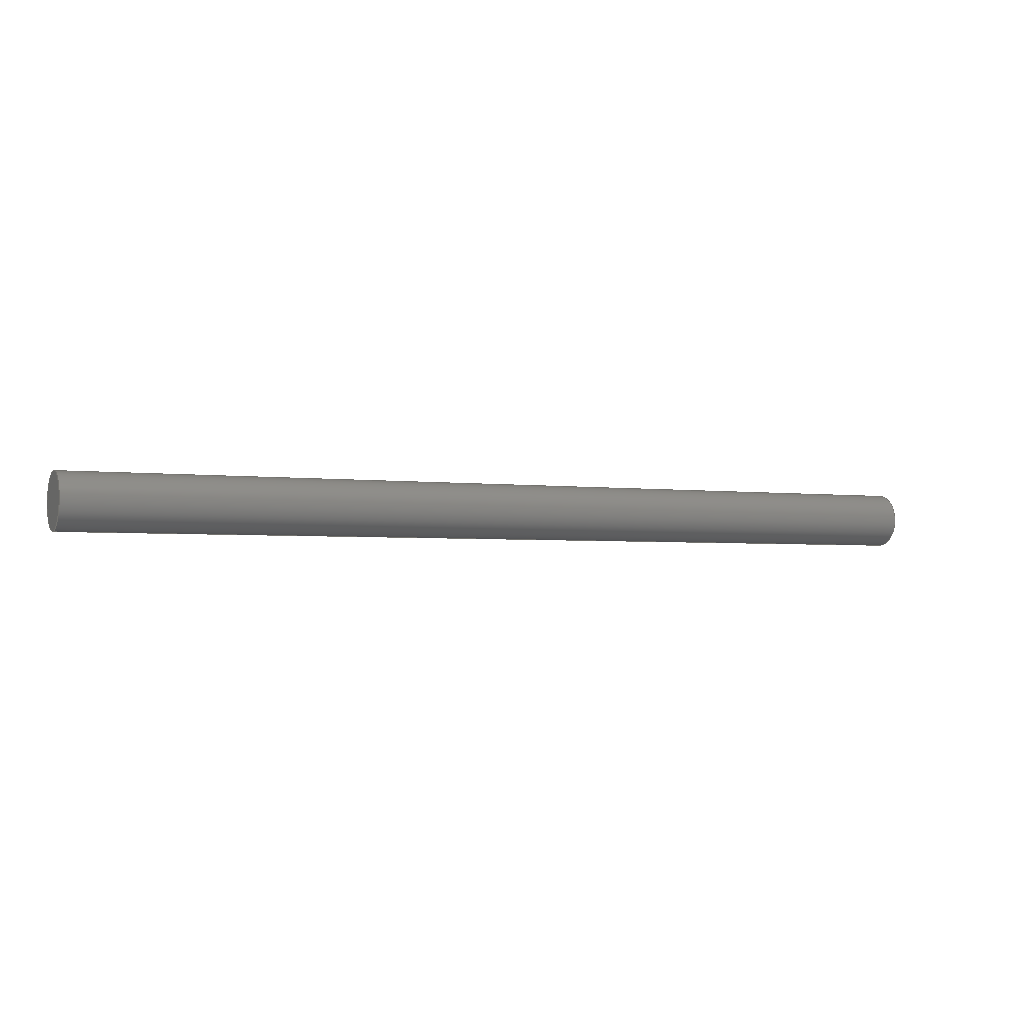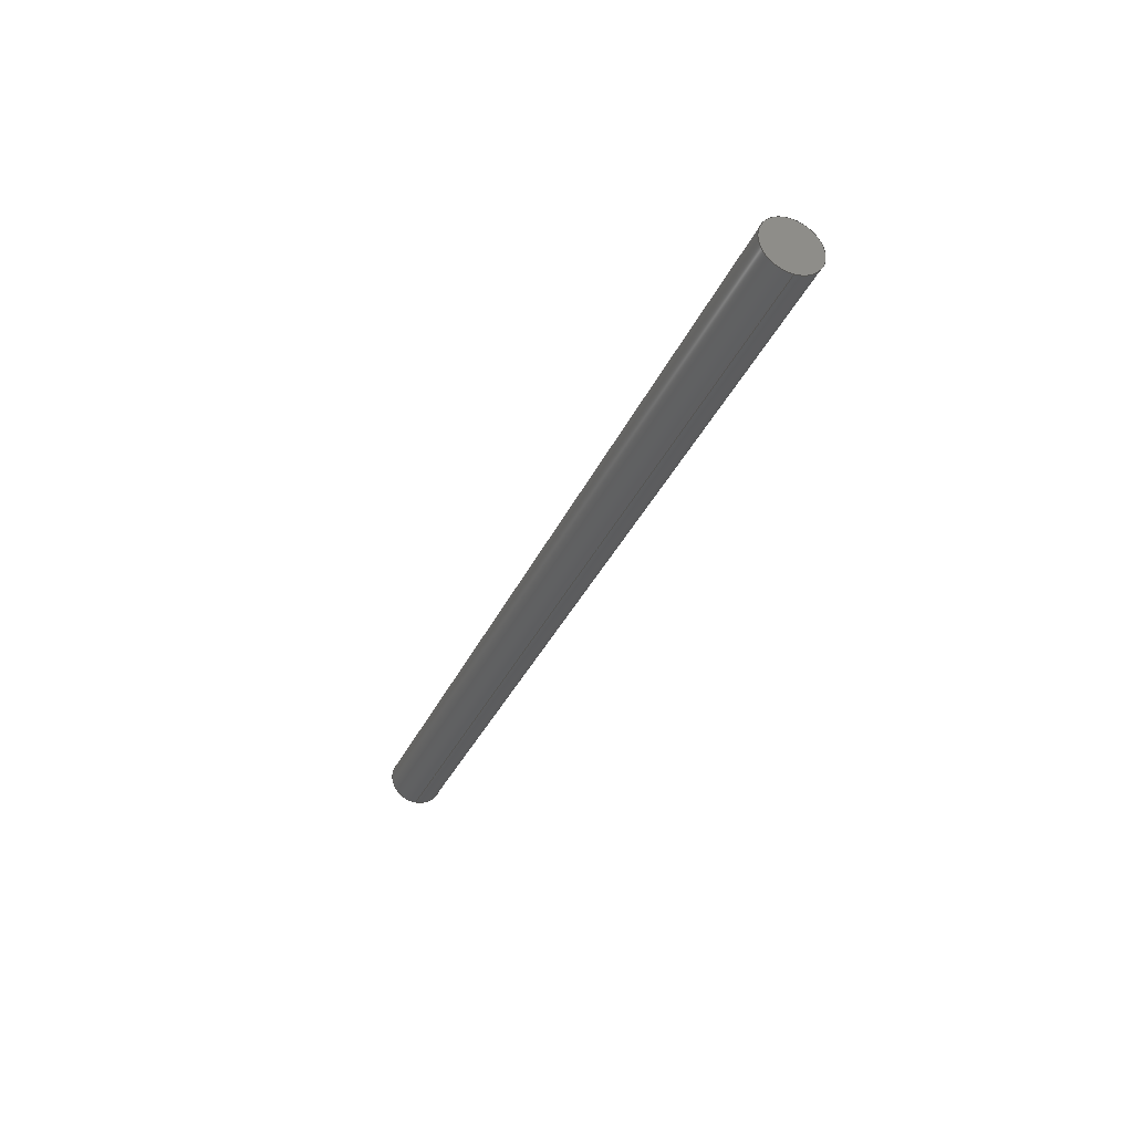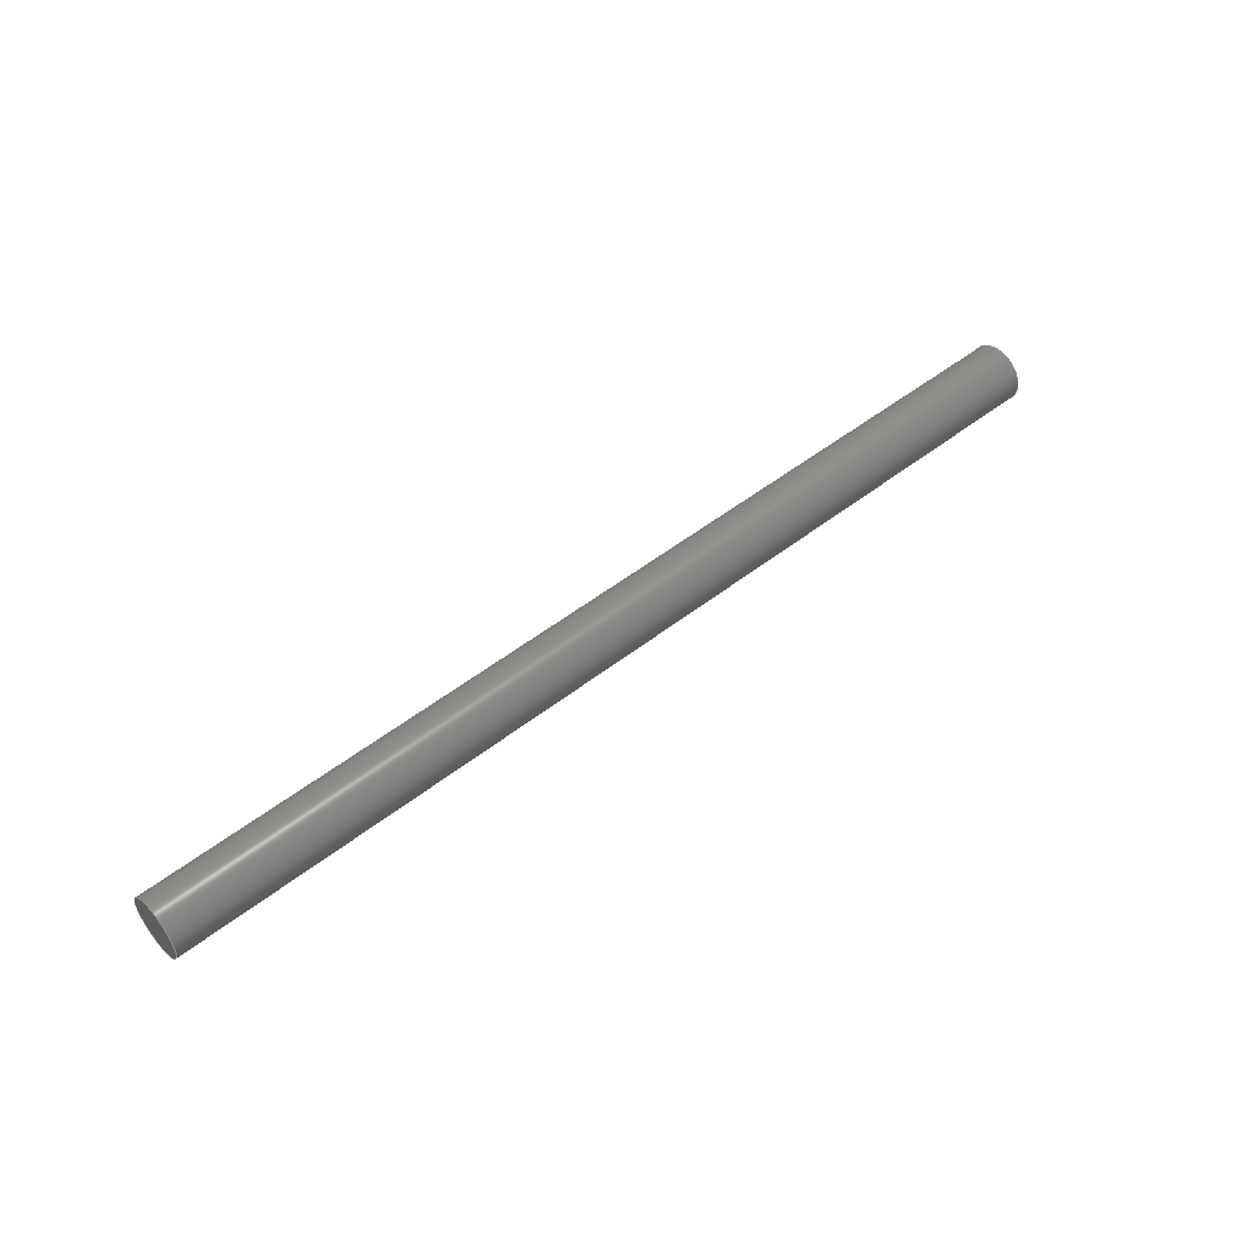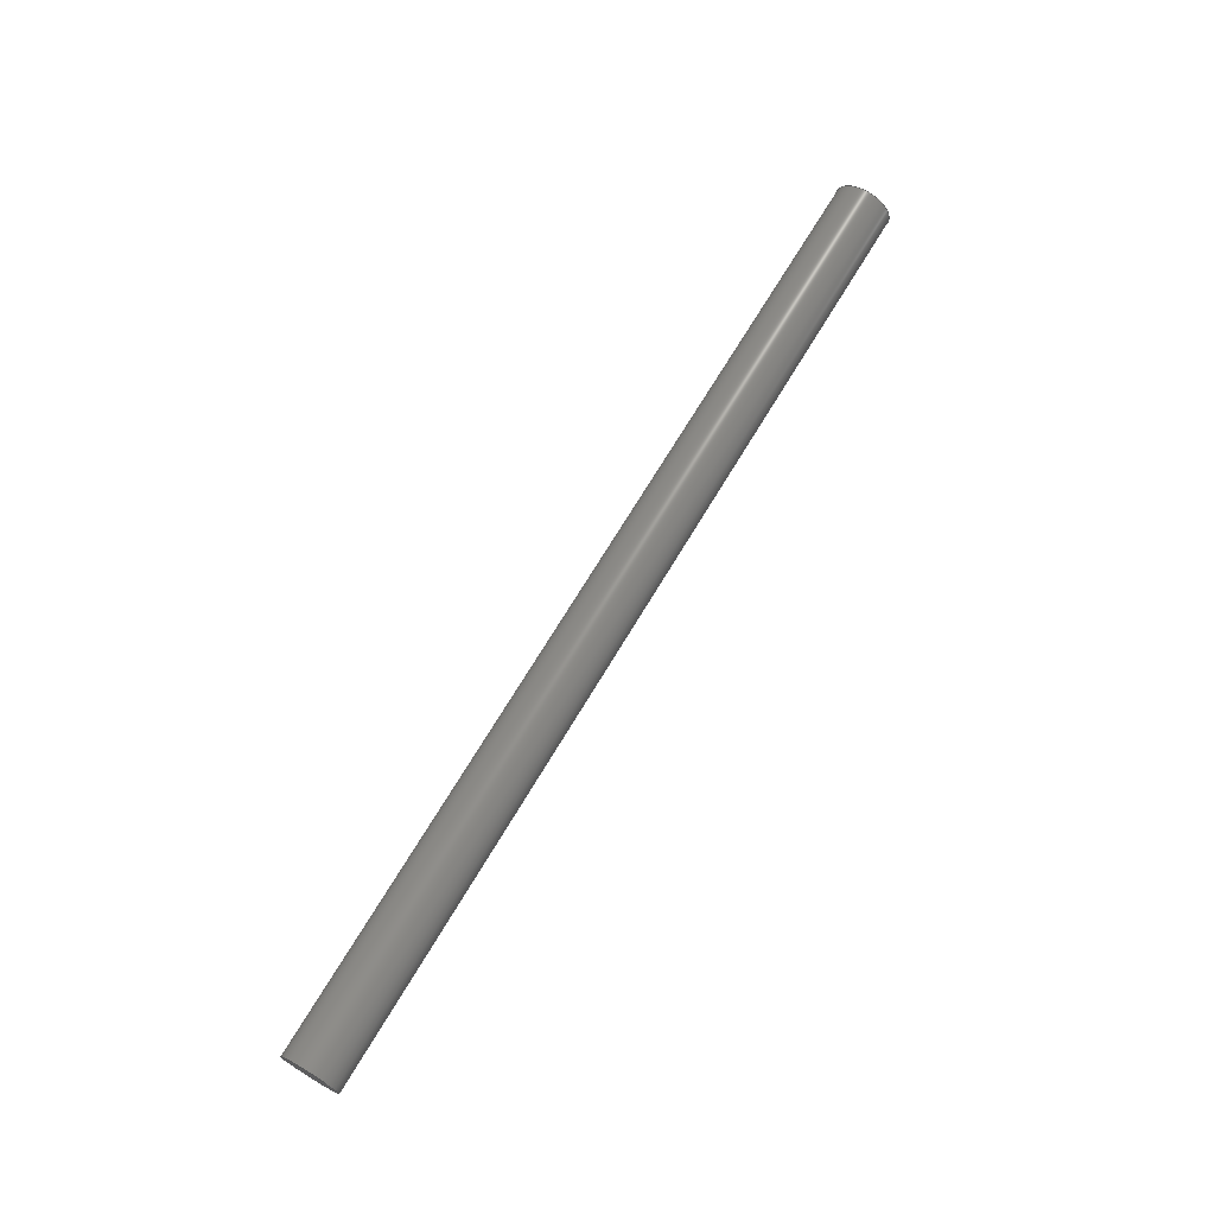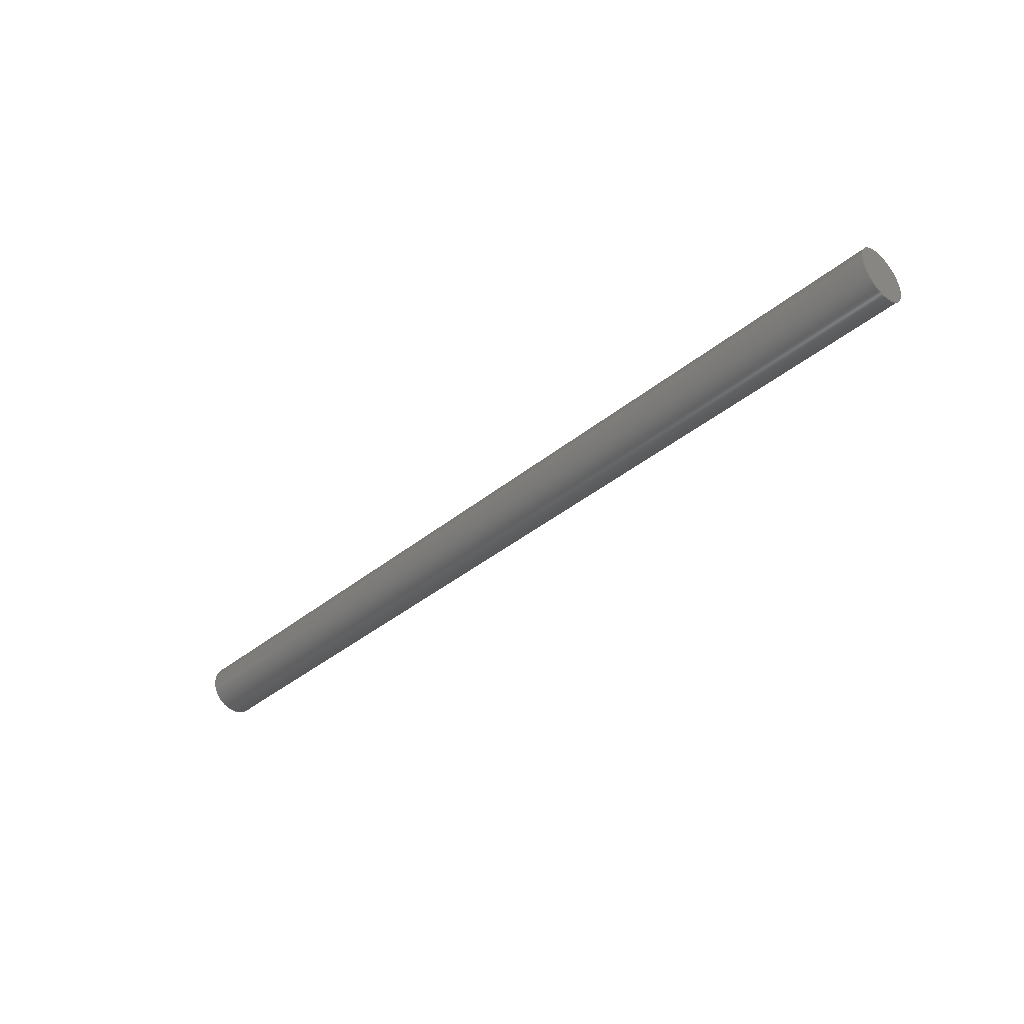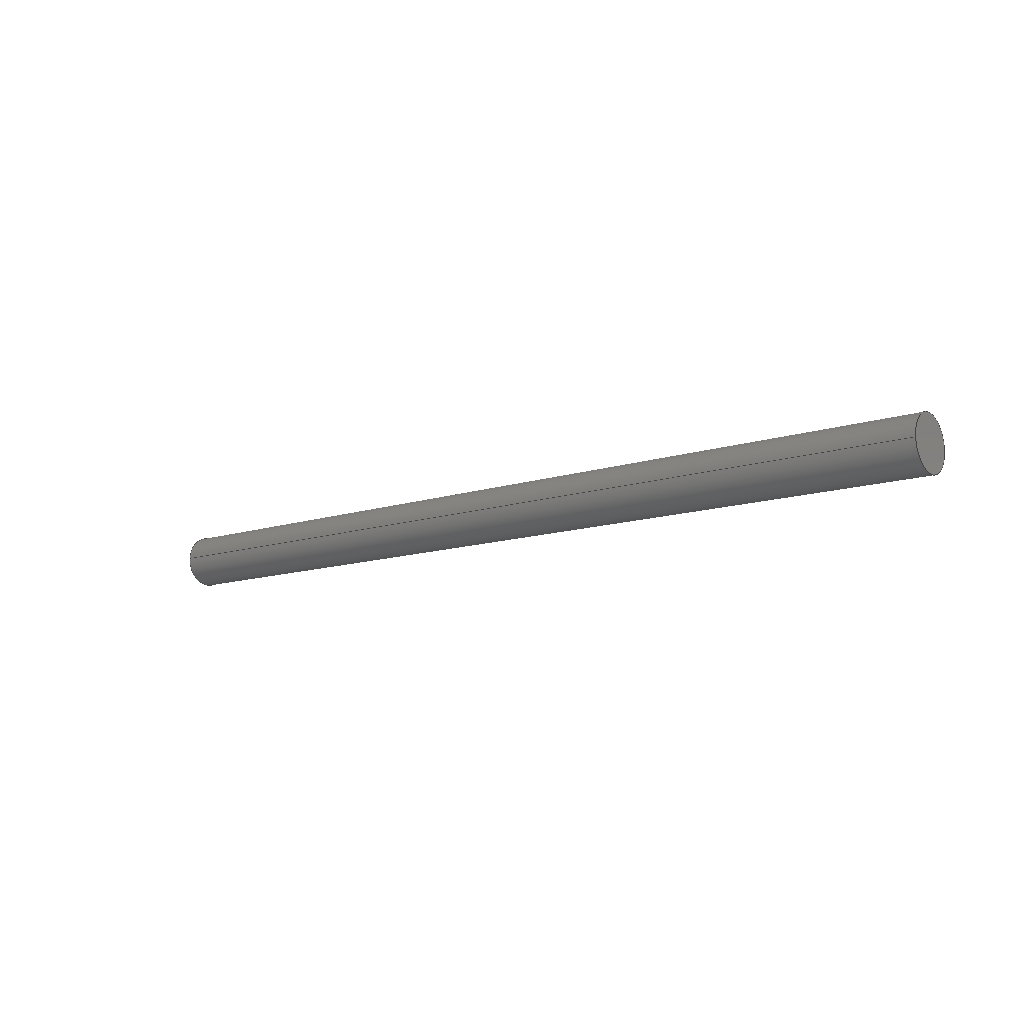
<metadata>
{"format":"step","ext":"step","renderer":"f3d","projection":"perspective","resolution":1024,"background":"white","views":[{"elev":-2.9,"azim":154.6,"up":"+Z"},{"elev":-33.3,"azim":68.9,"up":"+Z"},{"elev":50.3,"azim":-40.7,"up":"+Z"},{"elev":69.6,"azim":-59.2,"up":"+Y"},{"elev":-39.1,"azim":45.5,"up":"+Y"},{"elev":-11.8,"azim":-141.2,"up":"+Y"}]}
</metadata>
<code>
ISO-10303-21;
DATA;
#1 = CARTESIAN_POINT ( 'NONE',  ( 0, 0, 0 ) ) ;
#2 = DIRECTION ( 'NONE',  ( 1, 0, 0 ) ) ;
#3 = EDGE_CURVE ( 'NONE', #16, #112, #17, .T. ) ;
#4 = DIRECTION ( 'NONE',  ( 1, 0, 0 ) ) ;
#5 =( GEOMETRIC_REPRESENTATION_CONTEXT ( 3 ) GLOBAL_UNCERTAINTY_ASSIGNED_CONTEXT ( ( #97 ) ) GLOBAL_UNIT_ASSIGNED_CONTEXT ( ( #18, #52, #23 ) ) REPRESENTATION_CONTEXT ( 'NONE', 'WORKASPACE' ) );
#6 = PRODUCT_RELATED_PRODUCT_CATEGORY ( 'part', '', ( #109 ) ) ;
#7 = DIRECTION ( 'NONE',  ( 0, 0, 1 ) ) ;
#8 = PRODUCT_DEFINITION_CONTEXT ( 'detailed design', #60, 'design' ) ;
#9 = SURFACE_STYLE_USAGE ( .BOTH. , #50 ) ;
#10 = AXIS2_PLACEMENT_3D ( 'NONE', #42, #35, #94 ) ;
#11 = FILL_AREA_STYLE_COLOUR ( '', #111 ) ;
#12 = APPLICATION_CONTEXT ( 'automotive_design' ) ;
#13 = CARTESIAN_POINT ( 'NONE',  ( 1000, 0, 30 ) ) ;
#14 = AXIS2_PLACEMENT_3D ( 'NONE', #66, #57, #87 ) ;
#15 = FILL_AREA_STYLE ('',( #11 ) ) ;
#16 = VERTEX_POINT ( 'NONE', #47 ) ;
#17 = CIRCLE ( 'NONE', #122, 30 ) ;
#18 =( LENGTH_UNIT ( ) NAMED_UNIT ( * ) SI_UNIT ( .MILLI., .METRE. ) );
#19 =( NAMED_UNIT ( * ) PLANE_ANGLE_UNIT ( ) SI_UNIT ( $, .RADIAN. ) );
#20 = EDGE_LOOP ( 'NONE', ( #72, #88 ) ) ;
#21 = CARTESIAN_POINT ( 'NONE',  ( 1000, 0, 0 ) ) ;
#22 = CARTESIAN_POINT ( 'NONE',  ( 1000, 3.674e-15, -30 ) ) ;
#23 =( NAMED_UNIT ( * ) SI_UNIT ( $, .STERADIAN. ) SOLID_ANGLE_UNIT ( ) );
#24 = EDGE_LOOP ( 'NONE', ( #100, #55 ) ) ;
#25 = DIRECTION ( 'NONE',  ( 0, 0, -1 ) ) ;
#26 = ORIENTED_EDGE ( 'NONE', *, *, #3, .T. ) ;
#27 = DIRECTION ( 'NONE',  ( 0, 0, -1 ) ) ;
#28 = AXIS2_PLACEMENT_3D ( 'NONE', #49, #2, #68 ) ;
#29 = EDGE_CURVE ( 'NONE', #71, #16, #40, .T. ) ;
#30 = ORIENTED_EDGE ( 'NONE', *, *, #33, .F. ) ;
#31 = VECTOR ( 'NONE', #56, 1000 ) ;
#32 = PLANE ( 'NONE',  #14 ) ;
#33 = EDGE_CURVE ( 'NONE', #92, #112, #85, .T. ) ;
#34 = DIRECTION ( 'NONE',  ( 1, 0, 0 ) ) ;
#35 = DIRECTION ( 'NONE',  ( -1, -0, -0 ) ) ;
#36 = ADVANCED_BREP_SHAPE_REPRESENTATION ( 'Gen CAD 60D', ( #108, #117 ), #5 ) ;
#37 =( NAMED_UNIT ( * ) SI_UNIT ( $, .STERADIAN. ) SOLID_ANGLE_UNIT ( ) );
#38 = EDGE_LOOP ( 'NONE', ( #65, #51, #101, #104 ) ) ;
#39 = CARTESIAN_POINT ( 'NONE',  ( 0, 3.674e-15, -30 ) ) ;
#40 = LINE ( 'NONE', #13, #78 ) ;
#41 = MECHANICAL_DESIGN_GEOMETRIC_PRESENTATION_REPRESENTATION (  '', ( #120 ), #83 ) ;
#42 = CARTESIAN_POINT ( 'NONE',  ( 1000, 0, 0 ) ) ;
#43 = AXIS2_PLACEMENT_3D ( 'NONE', #67, #4, #25 ) ;
#44 = AXIS2_PLACEMENT_3D ( 'NONE', #21, #81, #124 ) ;
#45 = APPLICATION_PROTOCOL_DEFINITION ( 'draft international standard', 'automotive_design', 1998, #12 ) ;
#46 = CIRCLE ( 'NONE', #54, 30 ) ;
#47 = CARTESIAN_POINT ( 'NONE',  ( 0, 0, 30 ) ) ;
#48 = EDGE_CURVE ( 'NONE', #112, #16, #95, .T. ) ;
#49 = CARTESIAN_POINT ( 'NONE',  ( 1000, 0, 0 ) ) ;
#50 = SURFACE_SIDE_STYLE ('',( #123 ) ) ;
#51 = ORIENTED_EDGE ( 'NONE', *, *, #33, .T. ) ;
#52 =( NAMED_UNIT ( * ) PLANE_ANGLE_UNIT ( ) SI_UNIT ( $, .RADIAN. ) );
#53 = DIRECTION ( 'NONE',  ( 0, 0, -1 ) ) ;
#54 = AXIS2_PLACEMENT_3D ( 'NONE', #84, #75, #119 ) ;
#55 = ORIENTED_EDGE ( 'NONE', *, *, #74, .T. ) ;
#56 = DIRECTION ( 'NONE',  ( -1, -0, -0 ) ) ;
#57 = DIRECTION ( 'NONE',  ( 1, 0, 0 ) ) ;
#58 = CARTESIAN_POINT ( 'NONE',  ( 0, 0, 0 ) ) ;
#59 =( LENGTH_UNIT ( ) NAMED_UNIT ( * ) SI_UNIT ( .MILLI., .METRE. ) );
#60 = APPLICATION_CONTEXT ( 'automotive_design' ) ;
#61 = AXIS2_PLACEMENT_3D ( 'NONE', #58, #96, #27 ) ;
#62 = EDGE_LOOP ( 'NONE', ( #30, #113, #91, #26 ) ) ;
#63 = CARTESIAN_POINT ( 'NONE',  ( 0, 0, 0 ) ) ;
#64 = FACE_OUTER_BOUND ( 'NONE', #62, .T. ) ;
#65 = ORIENTED_EDGE ( 'NONE', *, *, #74, .F. ) ;
#66 = CARTESIAN_POINT ( 'NONE',  ( 1000, 0, 0 ) ) ;
#67 = CARTESIAN_POINT ( 'NONE',  ( 0, 0, 0 ) ) ;
#68 = DIRECTION ( 'NONE',  ( 0, 0, -1 ) ) ;
#69 = PLANE ( 'NONE',  #61 ) ;
#70 = ADVANCED_FACE ( 'NONE', ( #90 ), #80, .T. ) ;
#71 = VERTEX_POINT ( 'NONE', #77 ) ;
#72 = ORIENTED_EDGE ( 'NONE', *, *, #3, .F. ) ;
#73 = SHAPE_DEFINITION_REPRESENTATION ( #86, #36 ) ;
#74 = EDGE_CURVE ( 'NONE', #92, #71, #46, .T. ) ;
#75 = DIRECTION ( 'NONE',  ( 1, 0, 0 ) ) ;
#76 = CIRCLE ( 'NONE', #28, 30 ) ;
#77 = CARTESIAN_POINT ( 'NONE',  ( 1000, 0, 30 ) ) ;
#78 = VECTOR ( 'NONE', #107, 1000 ) ;
#79 = EDGE_CURVE ( 'NONE', #71, #92, #76, .T. ) ;
#80 = CYLINDRICAL_SURFACE ( 'NONE', #10, 30 ) ;
#81 = DIRECTION ( 'NONE',  ( -1, -0, -0 ) ) ;
#82 = PRODUCT_CONTEXT ( 'NONE', #12, 'mechanical' ) ;
#83 =( GEOMETRIC_REPRESENTATION_CONTEXT ( 3 ) GLOBAL_UNCERTAINTY_ASSIGNED_CONTEXT ( ( #98 ) ) GLOBAL_UNIT_ASSIGNED_CONTEXT ( ( #59, #19, #37 ) ) REPRESENTATION_CONTEXT ( 'NONE', 'WORKASPACE' ) );
#84 = CARTESIAN_POINT ( 'NONE',  ( 1000, 0, 0 ) ) ;
#85 = LINE ( 'NONE', #22, #31 ) ;
#86 = PRODUCT_DEFINITION_SHAPE ( 'NONE', 'NONE',  #93 ) ;
#87 = DIRECTION ( 'NONE',  ( 0, 0, -1 ) ) ;
#88 = ORIENTED_EDGE ( 'NONE', *, *, #48, .F. ) ;
#89 = PRESENTATION_LAYER_ASSIGNMENT (  '', '', ( #120 ) ) ;
#90 = FACE_OUTER_BOUND ( 'NONE', #38, .T. ) ;
#91 = ORIENTED_EDGE ( 'NONE', *, *, #29, .T. ) ;
#92 = VERTEX_POINT ( 'NONE', #121 ) ;
#93 = PRODUCT_DEFINITION ( 'UNKNOWN', '', #125, #8 ) ;
#94 = DIRECTION ( 'NONE',  ( 0, 0, 1 ) ) ;
#95 = CIRCLE ( 'NONE', #43, 30 ) ;
#96 = DIRECTION ( 'NONE',  ( 1, 0, 0 ) ) ;
#97 = UNCERTAINTY_MEASURE_WITH_UNIT (LENGTH_MEASURE( 1e-05 ), #18, 'distance_accuracy_value', 'NONE');
#98 = UNCERTAINTY_MEASURE_WITH_UNIT (LENGTH_MEASURE( 1e-05 ), #59, 'distance_accuracy_value', 'NONE');
#99 = APPLICATION_PROTOCOL_DEFINITION ( 'draft international standard', 'automotive_design', 1998, #60 ) ;
#100 = ORIENTED_EDGE ( 'NONE', *, *, #79, .T. ) ;
#101 = ORIENTED_EDGE ( 'NONE', *, *, #48, .T. ) ;
#102 = ADVANCED_FACE ( 'NONE', ( #106 ), #69, .F. ) ;
#103 = CYLINDRICAL_SURFACE ( 'NONE', #44, 30 ) ;
#104 = ORIENTED_EDGE ( 'NONE', *, *, #29, .F. ) ;
#105 = PRESENTATION_STYLE_ASSIGNMENT (( #9 ) ) ;
#106 = FACE_OUTER_BOUND ( 'NONE', #20, .T. ) ;
#107 = DIRECTION ( 'NONE',  ( -1, -0, -0 ) ) ;
#108 = MANIFOLD_SOLID_BREP ( 'Boss-Extrude1', #116 ) ;
#109 = PRODUCT ( 'Gen CAD 60D', 'Gen CAD 60D', '', ( #82 ) ) ;
#110 = ADVANCED_FACE ( 'NONE', ( #64 ), #103, .T. ) ;
#111 = COLOUR_RGB ( '',0.7922, 0.8196, 0.9333 ) ;
#112 = VERTEX_POINT ( 'NONE', #39 ) ;
#113 = ORIENTED_EDGE ( 'NONE', *, *, #79, .F. ) ;
#114 = ADVANCED_FACE ( 'NONE', ( #118 ), #32, .T. ) ;
#115 = DIRECTION ( 'NONE',  ( 1, 0, 0 ) ) ;
#116 = CLOSED_SHELL ( 'NONE', ( #70, #110, #114, #102 ) ) ;
#117 = AXIS2_PLACEMENT_3D ( 'NONE', #63, #7, #115 ) ;
#118 = FACE_OUTER_BOUND ( 'NONE', #24, .T. ) ;
#119 = DIRECTION ( 'NONE',  ( 0, 0, -1 ) ) ;
#120 = STYLED_ITEM ( 'NONE', ( #105 ), #108 ) ;
#121 = CARTESIAN_POINT ( 'NONE',  ( 1000, 3.674e-15, -30 ) ) ;
#122 = AXIS2_PLACEMENT_3D ( 'NONE', #1, #34, #53 ) ;
#123 = SURFACE_STYLE_FILL_AREA ( #15 ) ;
#124 = DIRECTION ( 'NONE',  ( 0, 0, 1 ) ) ;
#125 = PRODUCT_DEFINITION_FORMATION_WITH_SPECIFIED_SOURCE ( 'ANY', '', #109, .NOT_KNOWN. ) ;
ENDSEC;
END-ISO-10303-21;

</code>
